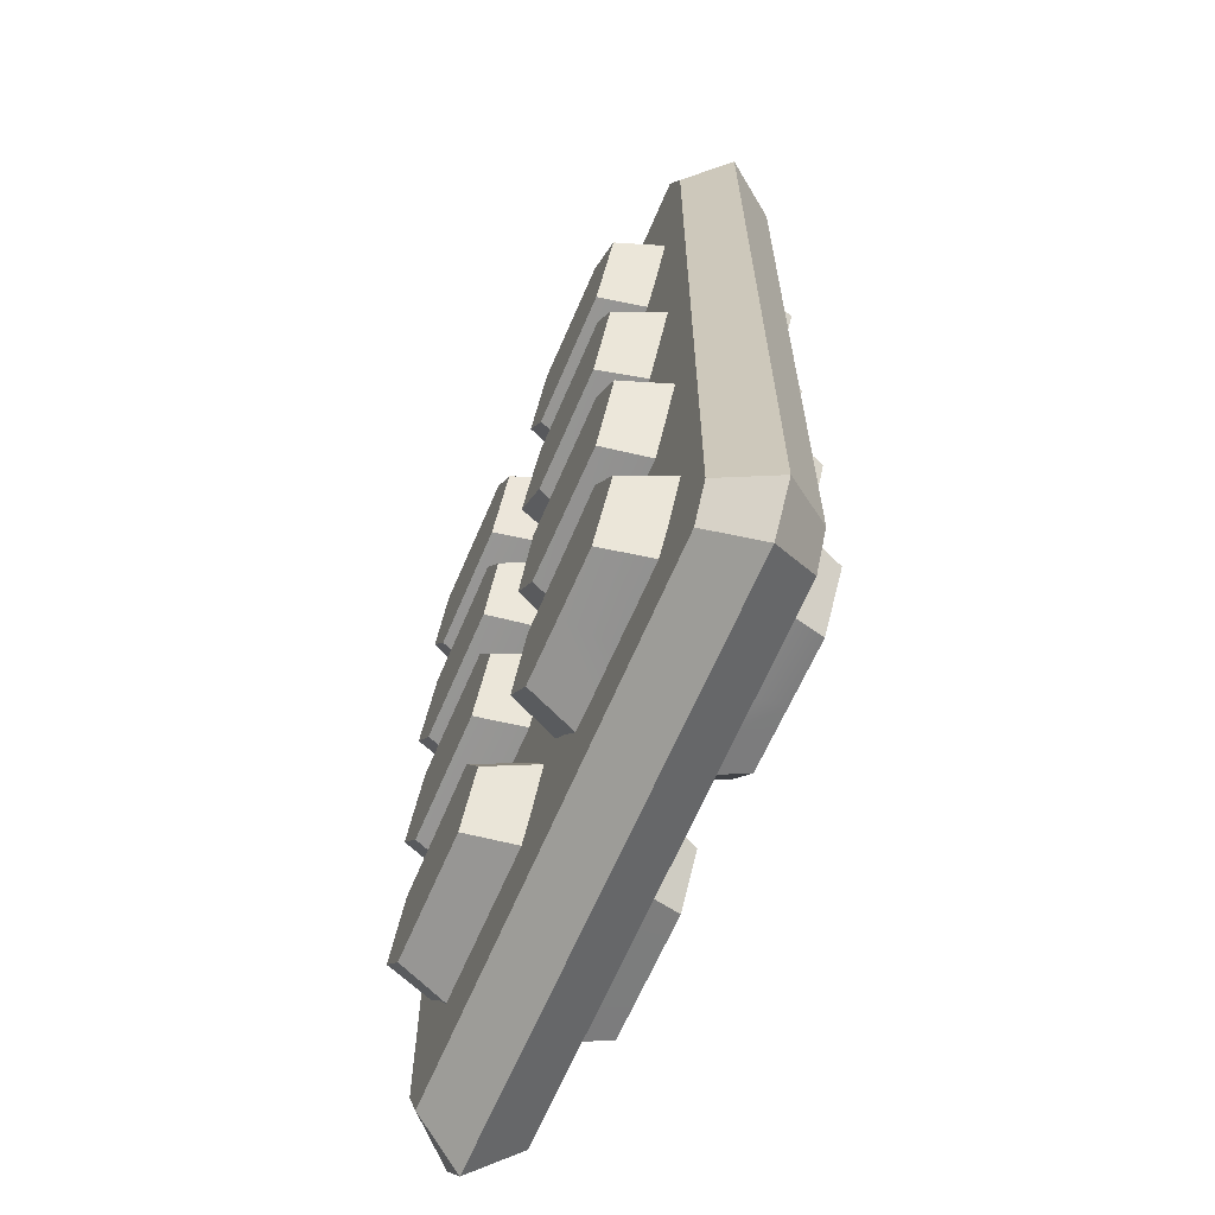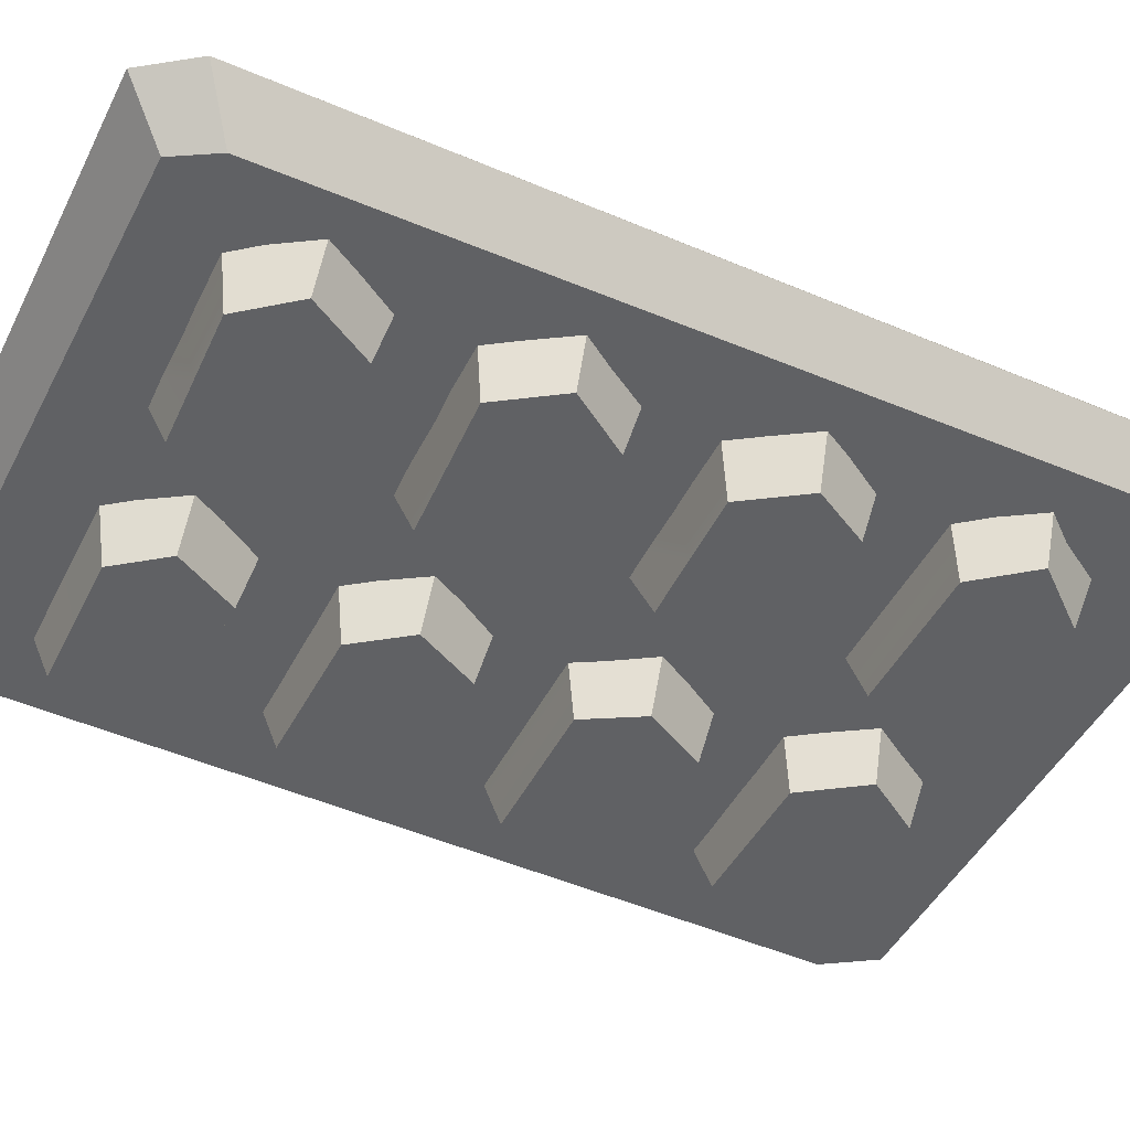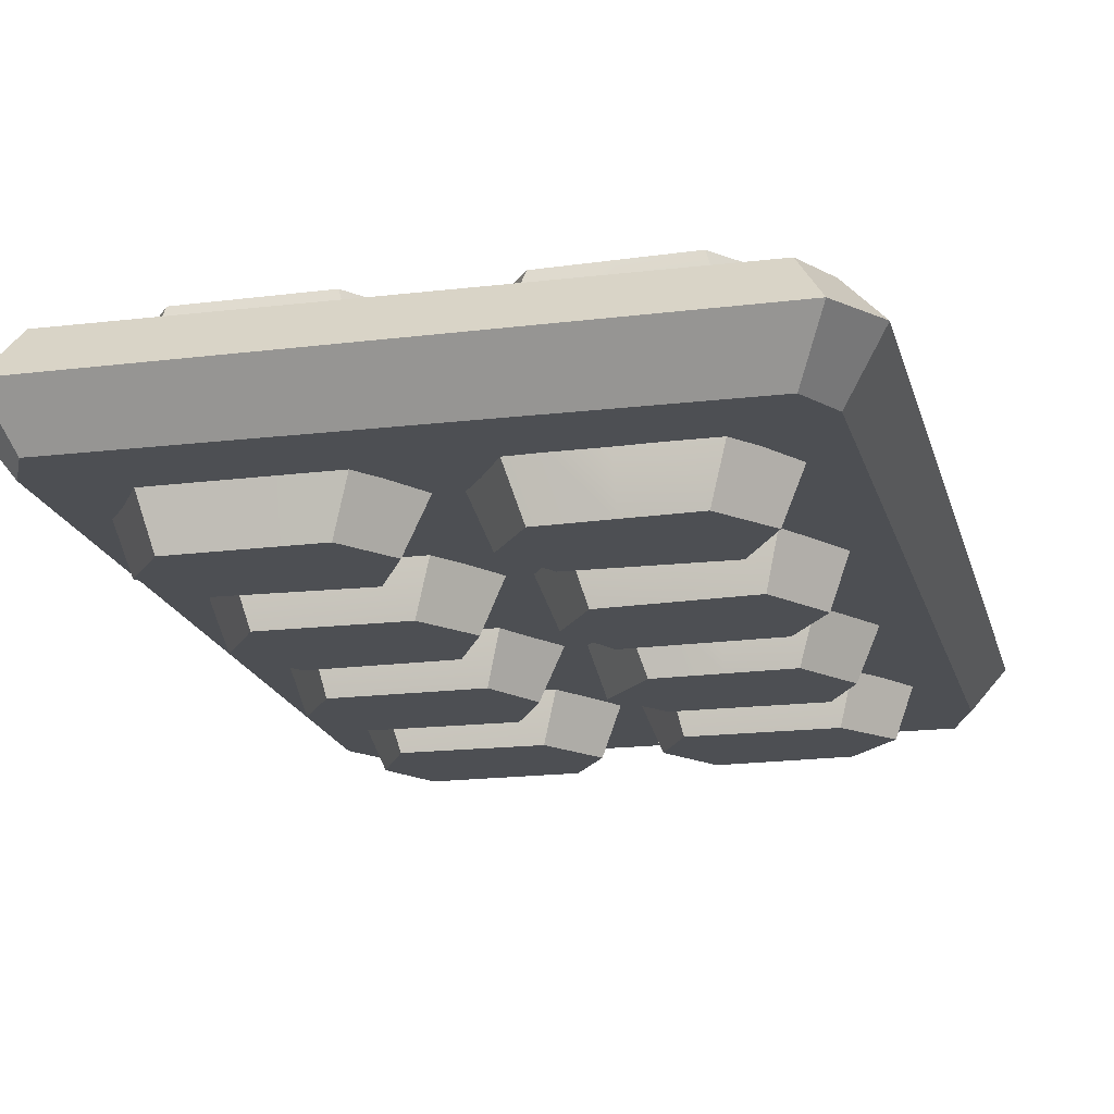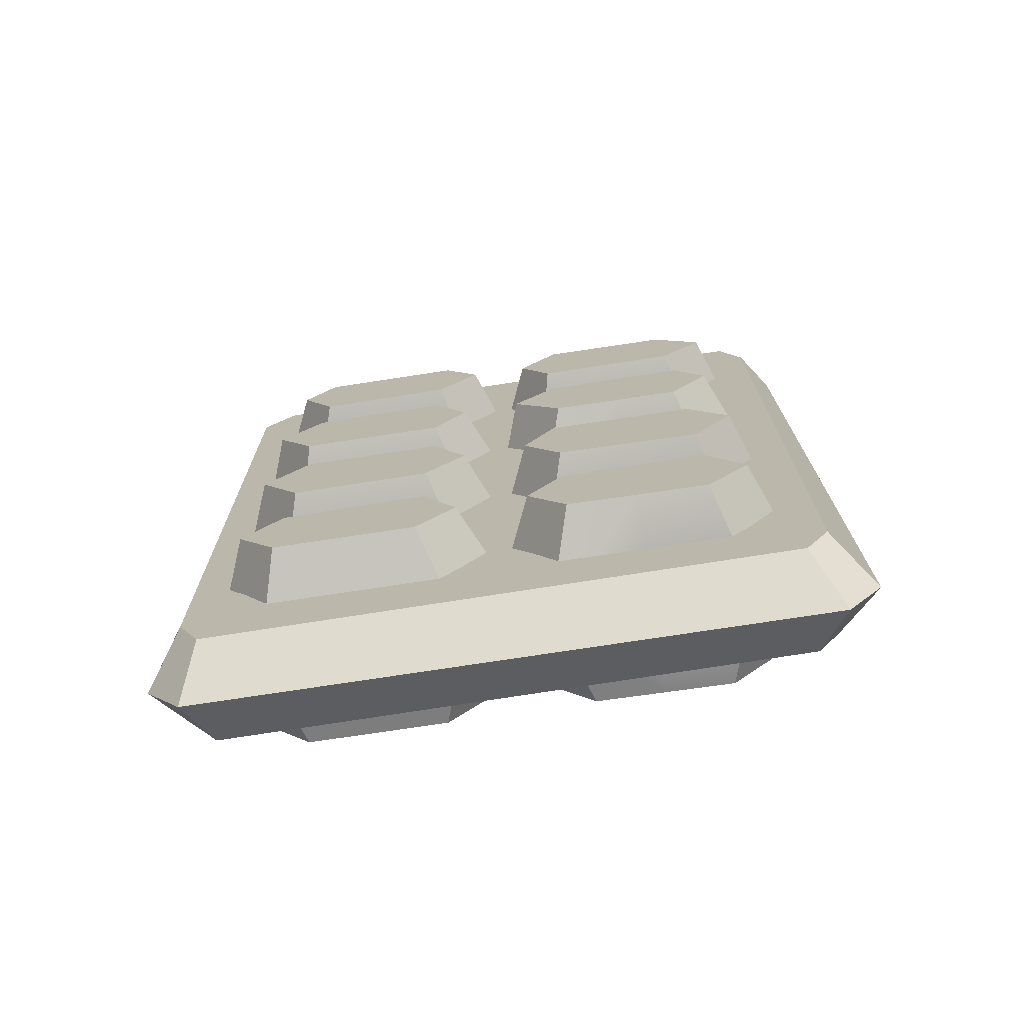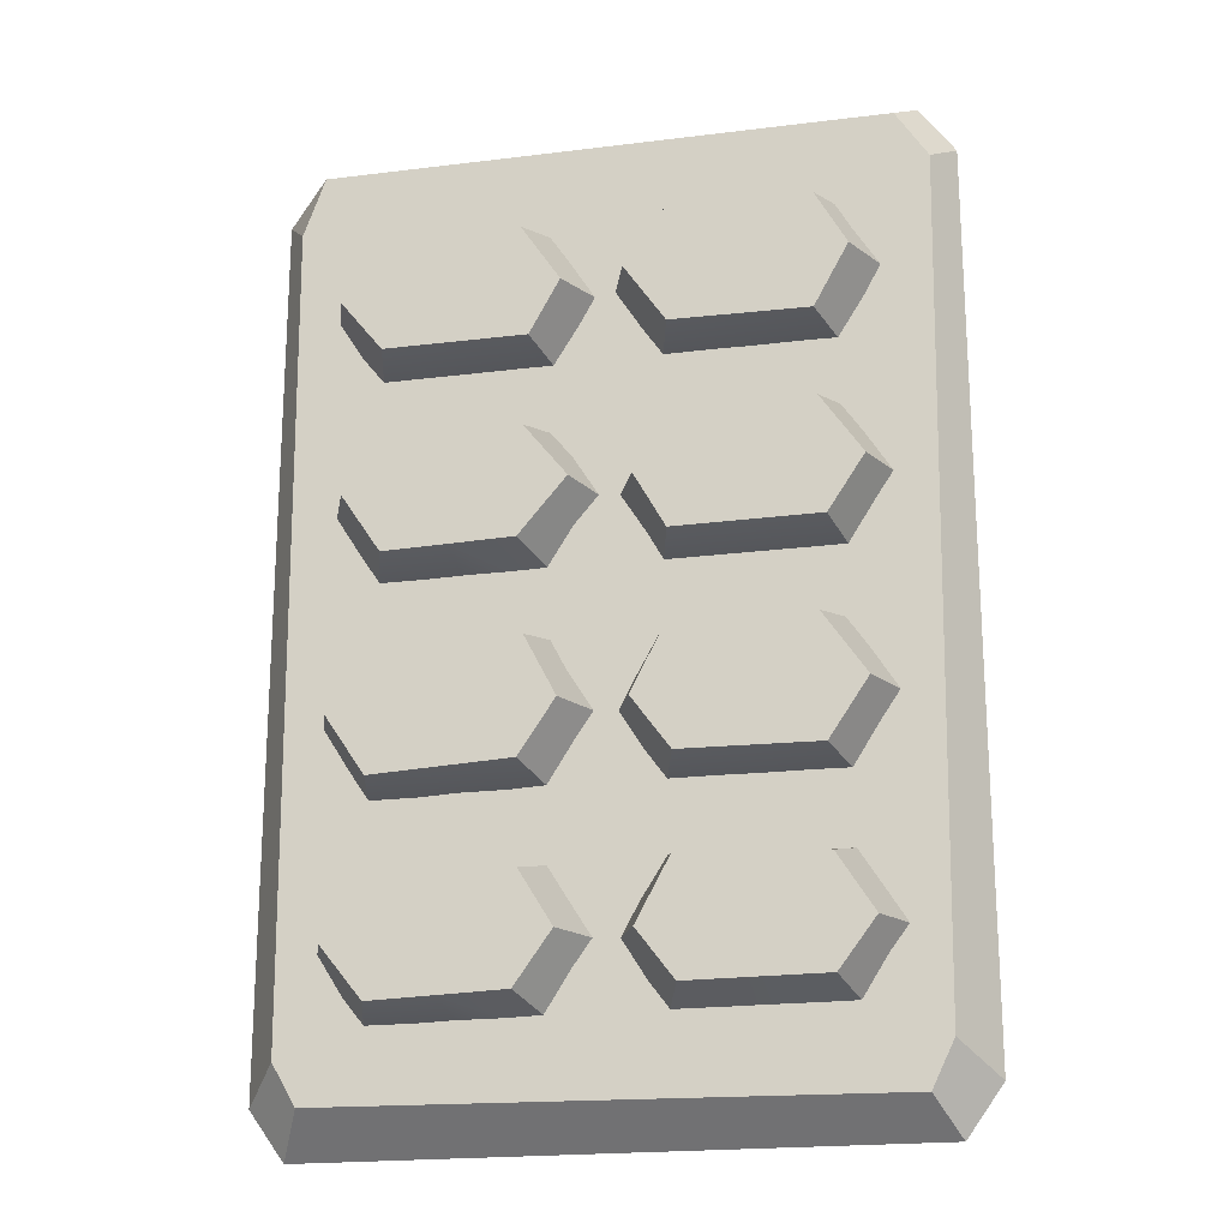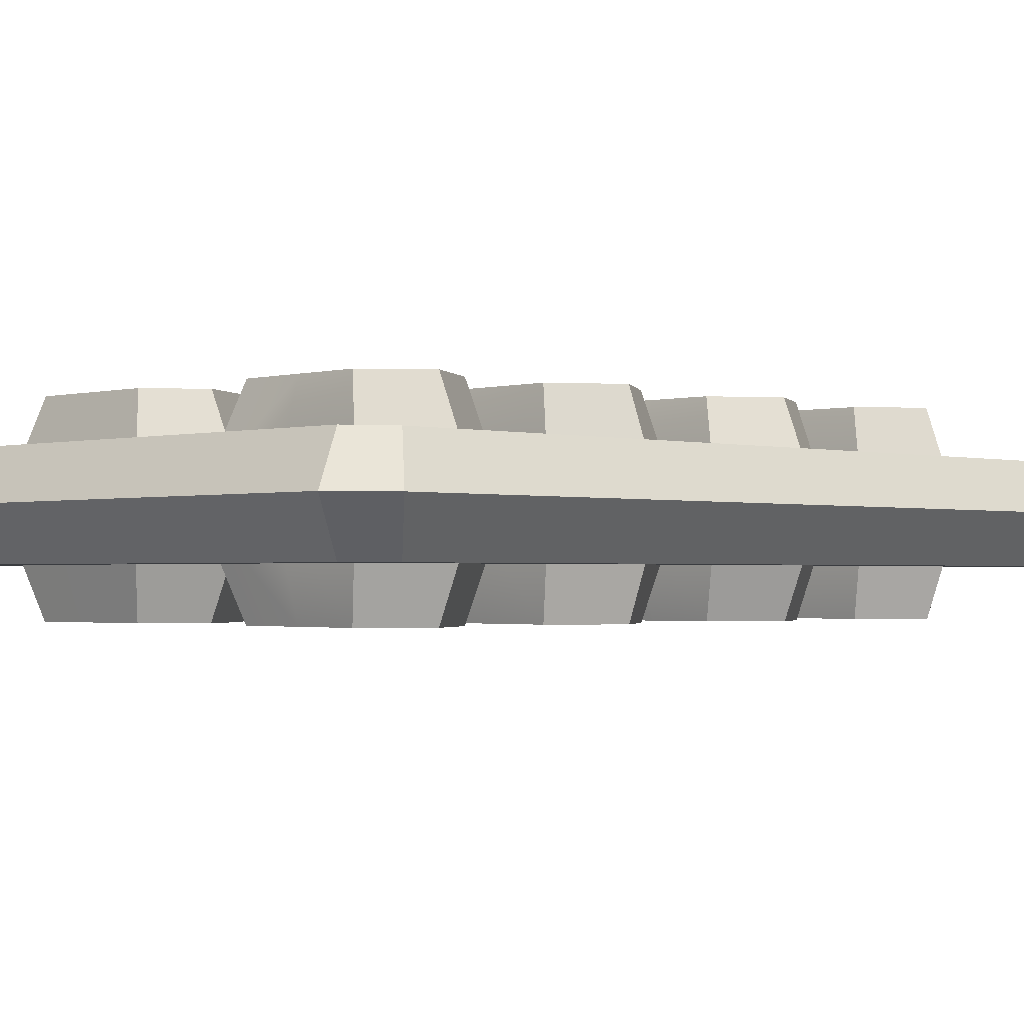
<metadata>
{"format":"obj","ext":"obj","renderer":"f3d","projection":"perspective","resolution":1024,"background":"white","views":[{"elev":-65.3,"azim":66.8,"up":"+Y"},{"elev":-46.8,"azim":64.2,"up":"+Z"},{"elev":-18.0,"azim":13.7,"up":"+Z"},{"elev":-74.7,"azim":8.7,"up":"+Y"},{"elev":-19.8,"azim":-166.5,"up":"+Y"},{"elev":-1.5,"azim":45.0,"up":"+Z"}]}
</metadata>
<code>
v 8.274 -10.41 4
v 2.556 -10.57 4
v 1.208 -12.77 4
v 2.701 -14.85 4
v 8.094 -15.04 4
v 9.769 -12.96 4
v 1.457 -9.536 -0
v 9.294 -9.536 0
v 11.33 -12.76 0
v 9.294 -15.98 -0
v 1.457 -15.98 -0
v -0.5743 -12.76 0
v 5.376 -9.536 0
v 5.415 -10.49 4
v 5.488 -12.86 4
v 5.397 -14.95 4
v 5.376 -15.98 -0
v 8.274 -10.41 -4
v 2.556 -10.57 -4
v 1.208 -12.77 -4
v 2.701 -14.85 -4
v 8.094 -15.04 -4
v 9.769 -12.96 -4
v 5.415 -10.49 -4
v 5.488 -12.86 -4
v 5.397 -14.95 -4
v -2.975 -10.38 4
v -8.619 -10.61 4
v -10.08 -12.89 4
v -8.608 -14.83 4
v -3.114 -14.86 4
v -1.615 -12.88 4
v -9.655 -9.536 0
v -1.818 -9.536 -0
v 0.2129 -12.76 -0
v -1.818 -15.98 -0
v -9.655 -15.98 -0
v -11.69 -12.76 -0
v -5.737 -9.536 0
v -5.797 -10.49 4
v -5.848 -12.89 4
v -5.861 -14.84 4
v -5.737 -15.98 -0
v -2.975 -10.38 -4
v -8.619 -10.61 -4
v -10.08 -12.89 -4
v -8.608 -14.83 -4
v -3.114 -14.86 -4
v -1.615 -12.88 -4
v -5.797 -10.49 -4
v -5.848 -12.89 -4
v -5.861 -14.84 -4
v 8.313 -2.049 4
v 2.445 -1.925 4
v 1.168 -4.382 4
v 2.638 -6.556 4
v 8.31 -6.845 4
v 9.926 -4.42 4
v 1.457 -1.149 0
v 9.294 -1.149 0
v 11.33 -4.374 0
v 9.294 -7.598 -0
v 1.457 -7.598 0
v -0.5743 -4.374 0
v 5.376 -7.598 -0
v 5.474 -6.7 4
v 5.547 -4.401 4
v 5.379 -1.987 4
v 5.376 -1.149 0
v 8.313 -2.049 -4
v 2.445 -1.925 -4
v 1.168 -4.382 -4
v 2.638 -6.556 -4
v 8.31 -6.845 -4
v 9.926 -4.42 -4
v 5.474 -6.7 -4
v 5.547 -4.401 -4
v 5.379 -1.987 -4
v -2.796 -1.987 4
v -8.37 -1.919 4
v -10.09 -4.422 4
v -8.524 -6.737 4
v -3.027 -6.656 4
v -1.464 -4.528 4
v -9.655 -1.149 -0
v -1.818 -1.149 0
v 0.2129 -4.374 0
v -1.818 -7.598 -0
v -9.655 -7.598 0
v -11.69 -4.374 0
v -5.737 -7.598 -0
v -5.776 -6.697 4
v -5.779 -4.475 4
v -5.583 -1.953 4
v -5.737 -1.149 -0
v -2.796 -1.987 -4
v -8.37 -1.919 -4
v -10.09 -4.422 -4
v -8.524 -6.737 -4
v -3.027 -6.656 -4
v -1.464 -4.528 -4
v -5.776 -6.697 -4
v -5.779 -4.475 -4
v -5.583 -1.953 -4
v 8.368 6.373 4
v 2.557 6.337 4
v 0.8098 4.139 4
v 2.745 1.886 4
v 8.004 1.763 4
v 9.599 4.167 4
v 1.457 7.237 -0
v 9.294 7.237 0
v 11.33 4.013 0
v 9.294 0.7882 -0
v 1.457 0.7882 0
v -0.5743 4.013 -0
v 5.376 0.7882 0
v 5.374 1.825 4
v 5.361 4.153 4
v 5.462 6.355 4
v 5.376 7.237 0
v 8.368 6.373 -4
v 2.557 6.337 -4
v 0.8098 4.139 -4
v 2.745 1.886 -4
v 8.004 1.763 -4
v 9.599 4.167 -4
v 5.374 1.825 -4
v 5.361 4.153 -4
v 5.462 6.355 -4
v -12.23 -20 0
v 12.23 -20 -0
v -12.23 20 -0
v 12.23 20 -0
v -13.68 18 -0
v 13.68 18 -0
v -13.68 -18 -0
v 13.68 -18 -0
v -11.5 18.81 2
v -12.81 16.8 2
v 12.4 16.49 2
v 11.5 18.96 2
v 12.12 -16.66 2
v -12.26 -16.77 2
v -11.37 -18.59 2
v 11.15 -18.33 2
v -11.5 18.81 -2
v -12.81 16.8 -2
v 12.4 16.49 -2
v 11.5 18.96 -2
v 12.12 -16.66 -2
v -12.26 -16.77 -2
v -11.37 -18.59 -2
v 11.15 -18.33 -2
v -2.989 6.49 4
v -8.531 6.386 4
v -10.21 3.943 4
v -8.745 1.746 4
v -2.891 1.732 4
v -1.616 3.99 4
v -9.655 7.237 0
v -1.818 7.237 0
v 0.2129 4.013 -0
v -1.818 0.7882 0
v -9.655 0.7882 0
v -11.69 4.013 0
v -5.737 0.7882 0
v -5.818 1.739 4
v -5.914 3.966 4
v -5.76 6.438 4
v -5.737 7.237 0
v -2.989 6.49 -4
v -8.531 6.386 -4
v -10.21 3.943 -4
v -8.745 1.746 -4
v -2.891 1.732 -4
v -1.616 3.99 -4
v -5.818 1.739 -4
v -5.914 3.966 -4
v -5.76 6.438 -4
v -8.485 9.922 4
v -2.943 10.03 4
v -1.262 12.47 4
v -2.728 14.67 4
v -8.583 14.68 4
v -9.858 12.42 4
v -1.818 9.174 -0
v -9.655 9.174 -0
v -11.69 12.4 -0
v -9.655 15.62 -0
v -1.818 15.62 0
v 0.2129 12.4 0
v -5.737 9.174 -0
v -5.714 9.973 4
v -5.56 12.45 4
v -5.656 14.67 4
v -5.737 15.62 0
v -8.485 9.922 -4
v -2.943 10.03 -4
v -1.262 12.47 -4
v -2.728 14.67 -4
v -8.583 14.68 -4
v -9.858 12.42 -4
v -5.714 9.973 -4
v -5.56 12.45 -4
v -5.656 14.67 -4
v 2.383 10.04 4
v 8.194 10.07 4
v 9.941 12.27 4
v 8.006 14.53 4
v 2.747 14.65 4
v 1.152 12.24 4
v 9.294 9.174 -0
v 1.457 9.174 0
v -0.5743 12.4 0
v 1.457 15.62 -0
v 9.294 15.62 -0
v 11.33 12.4 -0
v 5.376 9.174 -0
v 5.289 10.06 4
v 5.547 12.26 4
v 5.377 14.59 4
v 5.376 15.62 -0
v 2.383 10.04 -4
v 8.194 10.07 -4
v 9.941 12.27 -4
v 8.006 14.53 -4
v 2.747 14.65 -4
v 1.152 12.24 -4
v 5.289 10.06 -4
v 5.547 12.26 -4
v 5.377 14.59 -4
f 1 14 15 6
f 8 13 14 1
f 9 8 1 6
f 10 9 6 5
f 17 10 5 16
f 12 11 4 3
f 7 12 3 2
f 6 15 16 5
f 13 7 2 14
f 15 14 2 3
f 16 15 3 4
f 11 17 16 4
f 18 23 25 24
f 8 18 24 13
f 9 23 18 8
f 10 22 23 9
f 17 26 22 10
f 12 20 21 11
f 7 19 20 12
f 23 22 26 25
f 13 24 19 7
f 25 20 19 24
f 26 21 20 25
f 11 21 26 17
f 27 40 41 32
f 34 39 40 27
f 35 34 27 32
f 36 35 32 31
f 43 36 31 42
f 38 37 30 29
f 33 38 29 28
f 32 41 42 31
f 39 33 28 40
f 41 40 28 29
f 42 41 29 30
f 37 43 42 30
f 44 49 51 50
f 34 44 50 39
f 35 49 44 34
f 36 48 49 35
f 43 52 48 36
f 38 46 47 37
f 33 45 46 38
f 49 48 52 51
f 39 50 45 33
f 51 46 45 50
f 52 47 46 51
f 37 47 52 43
f 68 54 55 67
f 69 59 54 68
f 61 60 53 58
f 62 61 58 57
f 63 65 66 56
f 64 63 56 55
f 59 64 55 54
f 67 55 56 66
f 65 62 57 66
f 58 67 66 57
f 53 68 67 58
f 60 69 68 53
f 78 77 72 71
f 69 78 71 59
f 61 75 70 60
f 62 74 75 61
f 63 73 76 65
f 64 72 73 63
f 59 71 72 64
f 77 76 73 72
f 65 76 74 62
f 75 74 76 77
f 70 75 77 78
f 60 70 78 69
f 94 80 81 93
f 95 85 80 94
f 87 86 79 84
f 88 87 84 83
f 89 91 92 82
f 90 89 82 81
f 85 90 81 80
f 93 81 82 92
f 91 88 83 92
f 84 93 92 83
f 79 94 93 84
f 86 95 94 79
f 104 103 98 97
f 95 104 97 85
f 87 101 96 86
f 88 100 101 87
f 89 99 102 91
f 90 98 99 89
f 85 97 98 90
f 103 102 99 98
f 91 102 100 88
f 101 100 102 103
f 96 101 103 104
f 86 96 104 95
f 120 106 107 119
f 121 111 106 120
f 113 112 105 110
f 114 113 110 109
f 115 117 118 108
f 116 115 108 107
f 111 116 107 106
f 119 107 108 118
f 117 114 109 118
f 110 119 118 109
f 105 120 119 110
f 112 121 120 105
f 130 129 124 123
f 121 130 123 111
f 113 127 122 112
f 114 126 127 113
f 115 125 128 117
f 116 124 125 115
f 111 123 124 116
f 129 128 125 124
f 117 128 126 114
f 127 126 128 129
f 122 127 129 130
f 112 122 130 121
f 139 140 141 142
f 143 141 140 144
f 143 144 145 146
f 133 135 140 139
f 136 134 142 141
f 134 133 139 142
f 138 136 141 143
f 135 137 144 140
f 137 131 145 144
f 131 132 146 145
f 132 138 143 146
f 147 150 149 148
f 151 152 148 149
f 151 154 153 152
f 133 147 148 135
f 136 149 150 134
f 134 150 147 133
f 138 151 149 136
f 135 148 152 137
f 137 152 153 131
f 131 153 154 132
f 132 154 151 138
f 170 156 157 169
f 171 161 156 170
f 163 162 155 160
f 164 163 160 159
f 165 167 168 158
f 166 165 158 157
f 161 166 157 156
f 169 157 158 168
f 167 164 159 168
f 160 169 168 159
f 155 170 169 160
f 162 171 170 155
f 180 179 174 173
f 171 180 173 161
f 163 177 172 162
f 164 176 177 163
f 165 175 178 167
f 166 174 175 165
f 161 173 174 166
f 179 178 175 174
f 167 178 176 164
f 177 176 178 179
f 172 177 179 180
f 162 172 180 171
f 181 194 195 186
f 188 193 194 181
f 189 188 181 186
f 190 189 186 185
f 197 190 185 196
f 192 191 184 183
f 187 192 183 182
f 186 195 196 185
f 193 187 182 194
f 195 194 182 183
f 196 195 183 184
f 191 197 196 184
f 198 203 205 204
f 188 198 204 193
f 189 203 198 188
f 190 202 203 189
f 197 206 202 190
f 192 200 201 191
f 187 199 200 192
f 203 202 206 205
f 193 204 199 187
f 205 200 199 204
f 206 201 200 205
f 191 201 206 197
f 207 220 221 212
f 214 219 220 207
f 215 214 207 212
f 216 215 212 211
f 223 216 211 222
f 218 217 210 209
f 213 218 209 208
f 212 221 222 211
f 219 213 208 220
f 221 220 208 209
f 222 221 209 210
f 217 223 222 210
f 224 229 231 230
f 214 224 230 219
f 215 229 224 214
f 216 228 229 215
f 223 232 228 216
f 218 226 227 217
f 213 225 226 218
f 229 228 232 231
f 219 230 225 213
f 231 226 225 230
f 232 227 226 231
f 217 227 232 223

</code>
